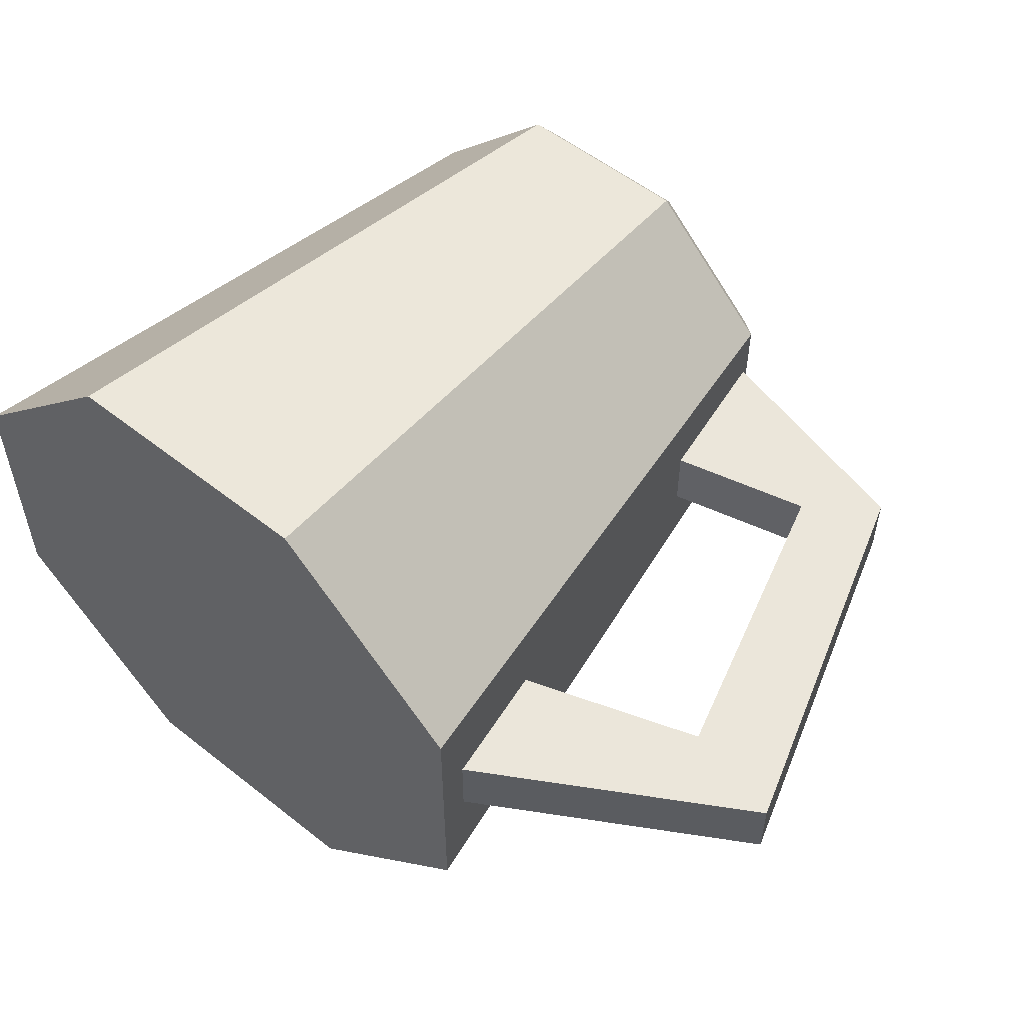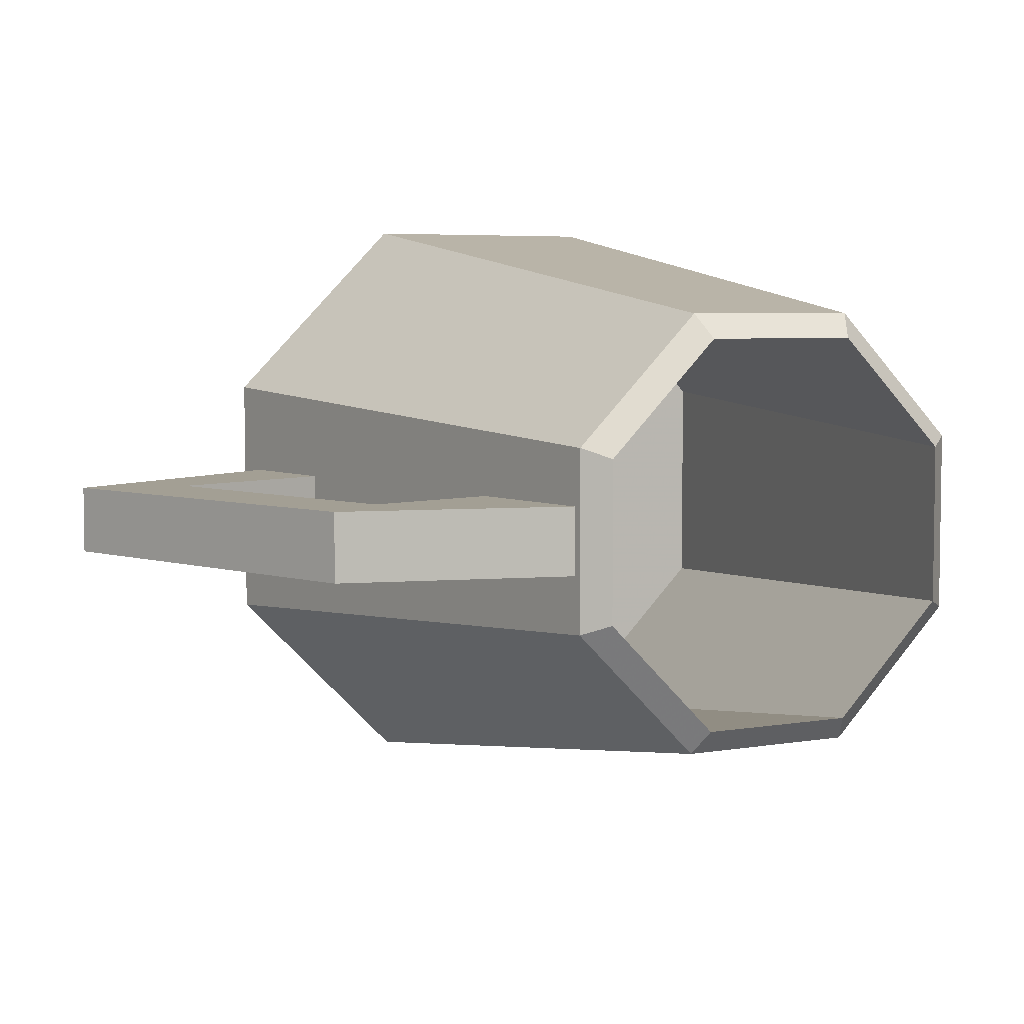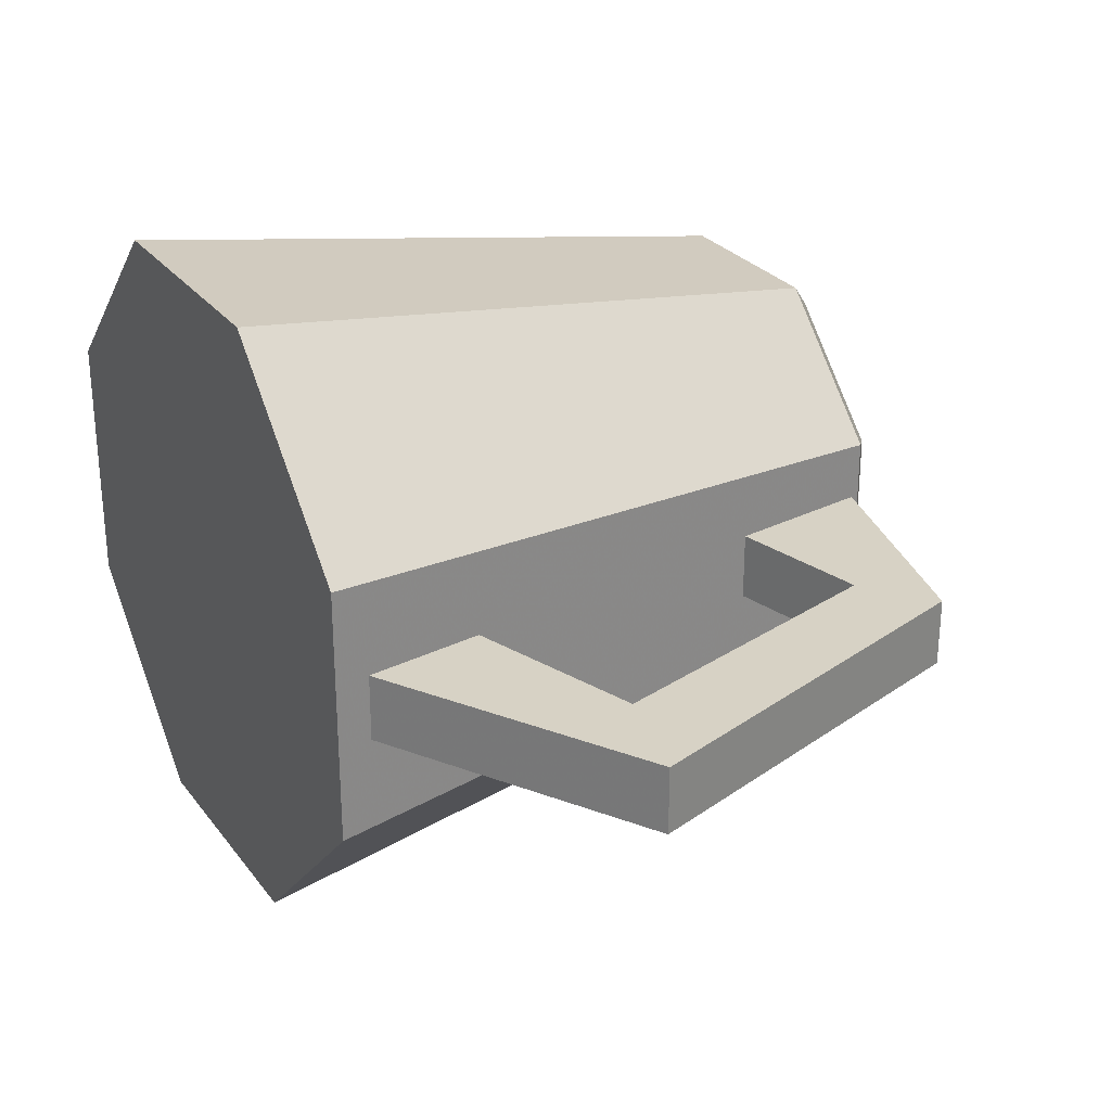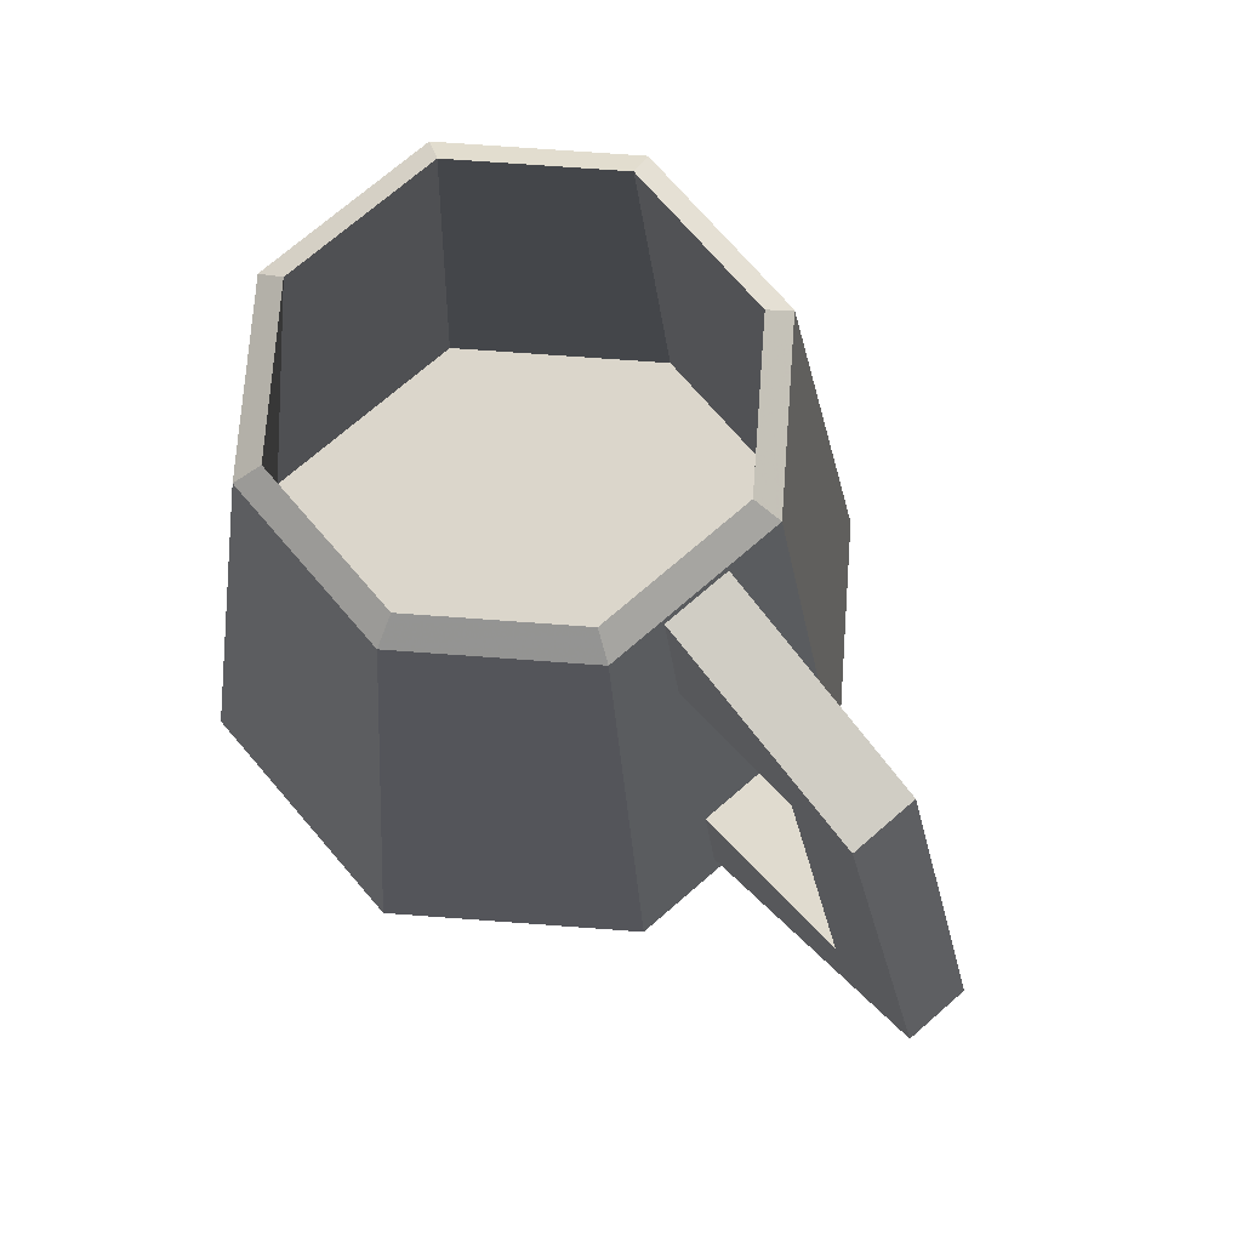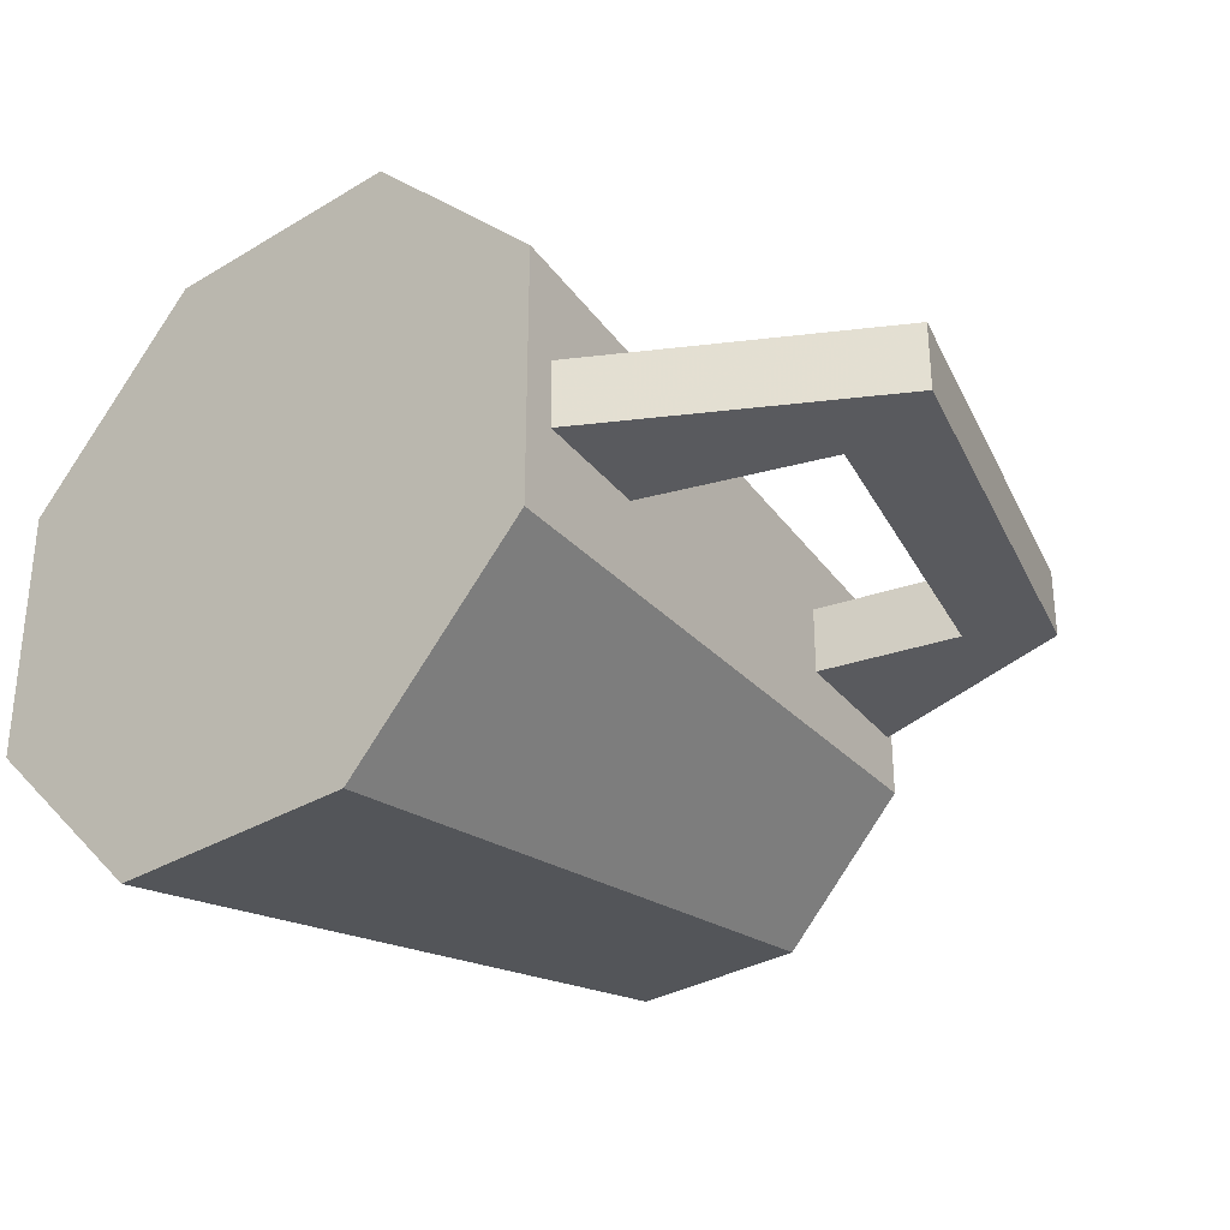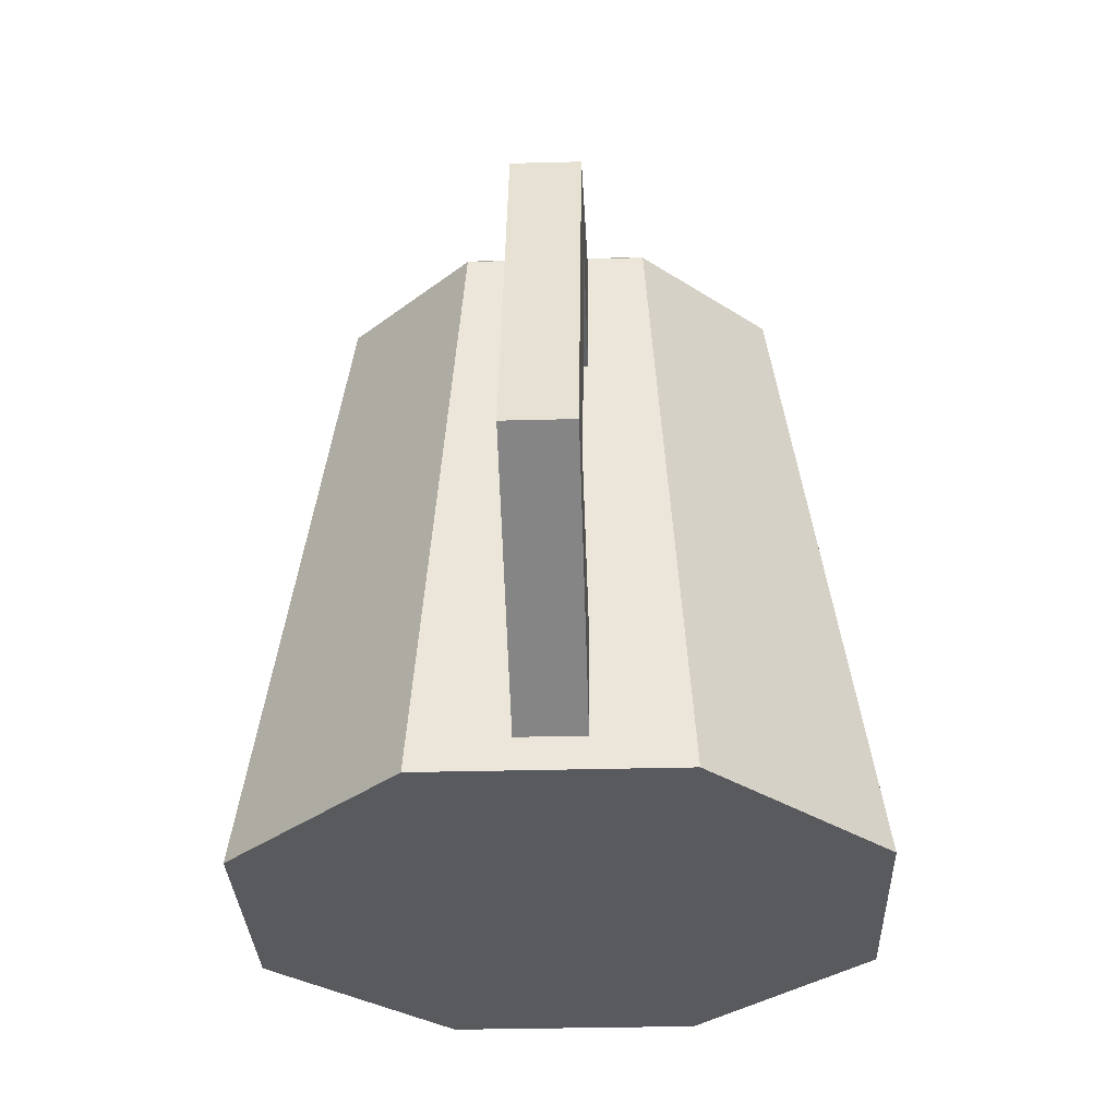
<metadata>
{"format":"obj","ext":"obj","renderer":"f3d","projection":"perspective","resolution":1024,"background":"white","views":[{"elev":54.7,"azim":39.9,"up":"+Z"},{"elev":5.3,"azim":151.9,"up":"+Z"},{"elev":27.4,"azim":60.8,"up":"+Z"},{"elev":73.5,"azim":49.2,"up":"+Y"},{"elev":-31.8,"azim":40.2,"up":"+Z"},{"elev":-31.4,"azim":92.2,"up":"+Y"}]}
</metadata>
<code>
g Mug
v 30.72 93.05 5
v 66.08 84.28 5
v 84.39 28.14 5
v 45.16 4.87 5
v 42.28 22.8 5
v 68.99 31.95 5
v 56.17 76.27 5
v 34.74 70.93 5
v 30.72 93.05 -5
v 66.08 84.28 -5
v 84.39 28.14 -5
v 45.16 4.87 -5
v 42.28 22.8 -5
v 68.99 31.95 -5
v 56.17 76.27 -5
v 34.74 70.93 -5
v 30.72 93.05 5
v 66.08 84.28 5
v 84.39 28.14 5
v 45.16 4.87 5
v 42.28 22.8 5
v 68.99 31.95 5
v 56.17 76.27 5
v 34.74 70.93 5
v 30.72 93.05 -5
v 66.08 84.28 -5
v 84.39 28.14 -5
v 45.16 4.87 -5
v 42.28 22.8 -5
v 68.99 31.95 -5
v 56.17 76.27 -5
v 34.74 70.93 -5
v 0 -0.07072 0
v 0 5.329 0
v 46.37 -0.07072 -19.21
v 46.37 -0.07072 -19.21
v 32.34 93.84 -13.39
v 32.34 93.84 -13.39
v 19.21 -0.07072 -46.37
v 19.21 -0.07072 -46.37
v 13.39 93.84 -32.34
v 13.39 93.84 -32.34
v -19.21 -0.07072 -46.37
v -19.21 -0.07072 -46.37
v -13.39 93.84 -32.34
v -13.39 93.84 -32.34
v -46.37 -0.07072 -19.21
v -46.37 -0.07072 -19.21
v -32.34 93.84 -13.39
v -32.34 93.84 -13.39
v -46.37 -0.07072 19.21
v -46.37 -0.07072 19.21
v -32.34 93.84 13.39
v -32.34 93.84 13.39
v -19.21 -0.07072 46.37
v -19.21 -0.07072 46.37
v -13.39 93.84 32.34
v -13.39 93.84 32.34
v 19.21 -0.07072 46.37
v 19.21 -0.07072 46.37
v 13.39 93.84 32.34
v 13.39 93.84 32.34
v 46.37 -0.07072 19.21
v 46.37 -0.07072 19.21
v 32.34 93.84 13.39
v 32.34 93.84 13.39
v 28.7 96.81 -11.89
v 11.89 96.81 -28.7
v -11.89 96.81 -28.7
v -28.7 96.81 -11.89
v -28.7 96.81 11.89
v -11.89 96.81 28.7
v 11.89 96.81 28.7
v 28.7 96.81 11.89
v 41.15 5.329 -17.05
v 17.05 5.329 -41.15
v -17.05 5.329 -41.15
v -41.15 5.329 -17.05
v -41.15 5.329 17.05
v -17.05 5.329 41.15
v 17.05 5.329 41.15
v 41.15 5.329 17.05
f 10 9 1
f 11 10 2
f 12 11 3
f 28 29 30
f 14 13 5
f 15 14 6
f 16 15 7
f 27 28 30
f 23 18 17
f 24 23 17
f 22 19 18
f 23 22 18
f 22 20 19
f 22 21 20
f 25 31 32
f 26 30 31
f 25 26 31
f 26 27 30
f 39 35 33
f 41 37 36
f 76 34 75
f 43 39 33
f 45 41 40
f 77 34 76
f 47 43 33
f 49 45 44
f 78 34 77
f 51 47 33
f 53 49 48
f 79 34 78
f 55 51 33
f 57 53 52
f 80 34 79
f 59 55 33
f 61 57 56
f 81 34 80
f 63 59 33
f 65 61 60
f 82 34 81
f 35 63 33
f 37 65 64
f 75 34 82
f 68 67 38
f 69 68 42
f 70 69 46
f 71 70 50
f 72 71 54
f 73 72 58
f 74 73 62
f 67 74 66
f 76 75 67
f 77 76 68
f 78 77 69
f 79 78 70
f 80 79 71
f 81 80 72
f 82 81 73
f 75 82 74
f 2 10 1
f 3 11 2
f 4 12 3
f 6 14 5
f 7 15 6
f 8 16 7
f 40 41 36
f 44 45 40
f 48 49 44
f 52 53 48
f 56 57 52
f 60 61 56
f 64 65 60
f 36 37 64
f 42 68 38
f 46 69 42
f 50 70 46
f 54 71 50
f 58 72 54
f 62 73 58
f 66 74 62
f 38 67 66
f 68 76 67
f 69 77 68
f 70 78 69
f 71 79 70
f 72 80 71
f 73 81 72
f 74 82 73
f 67 75 74

</code>
